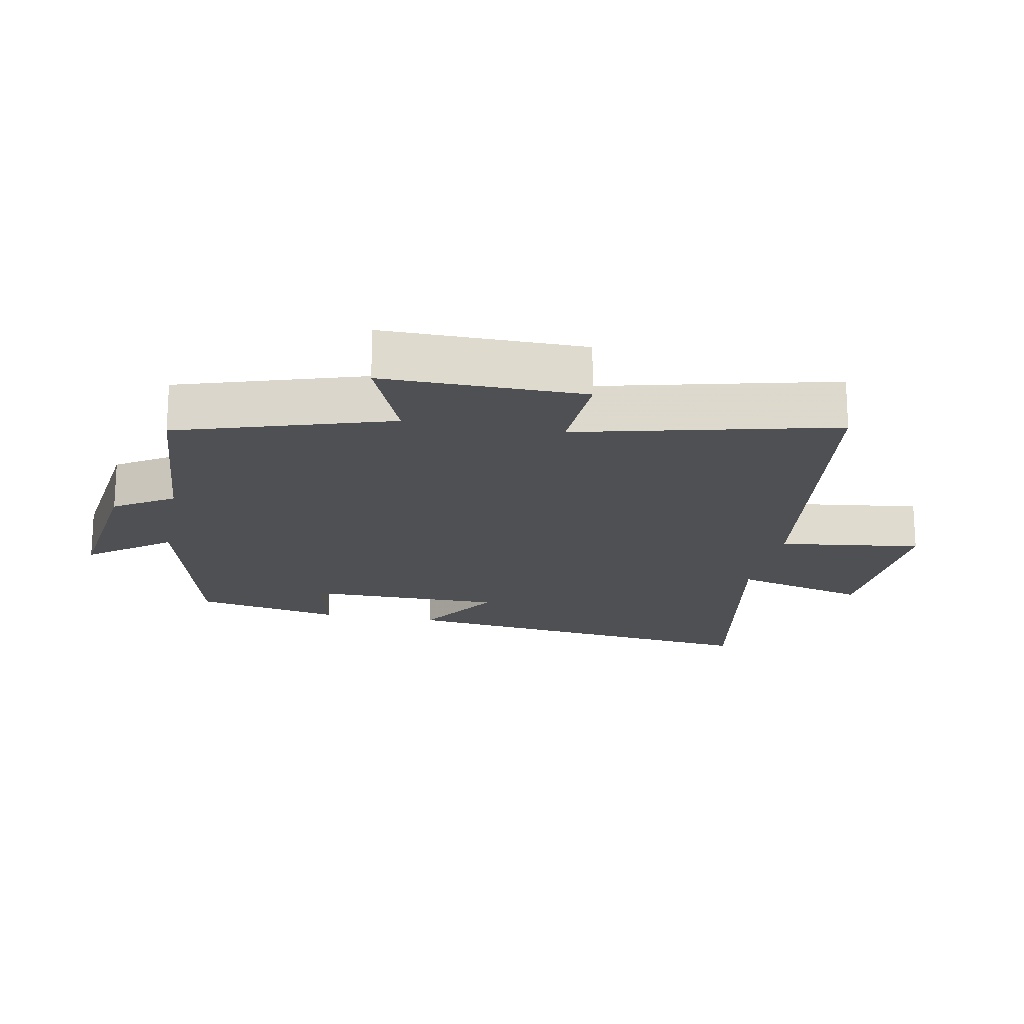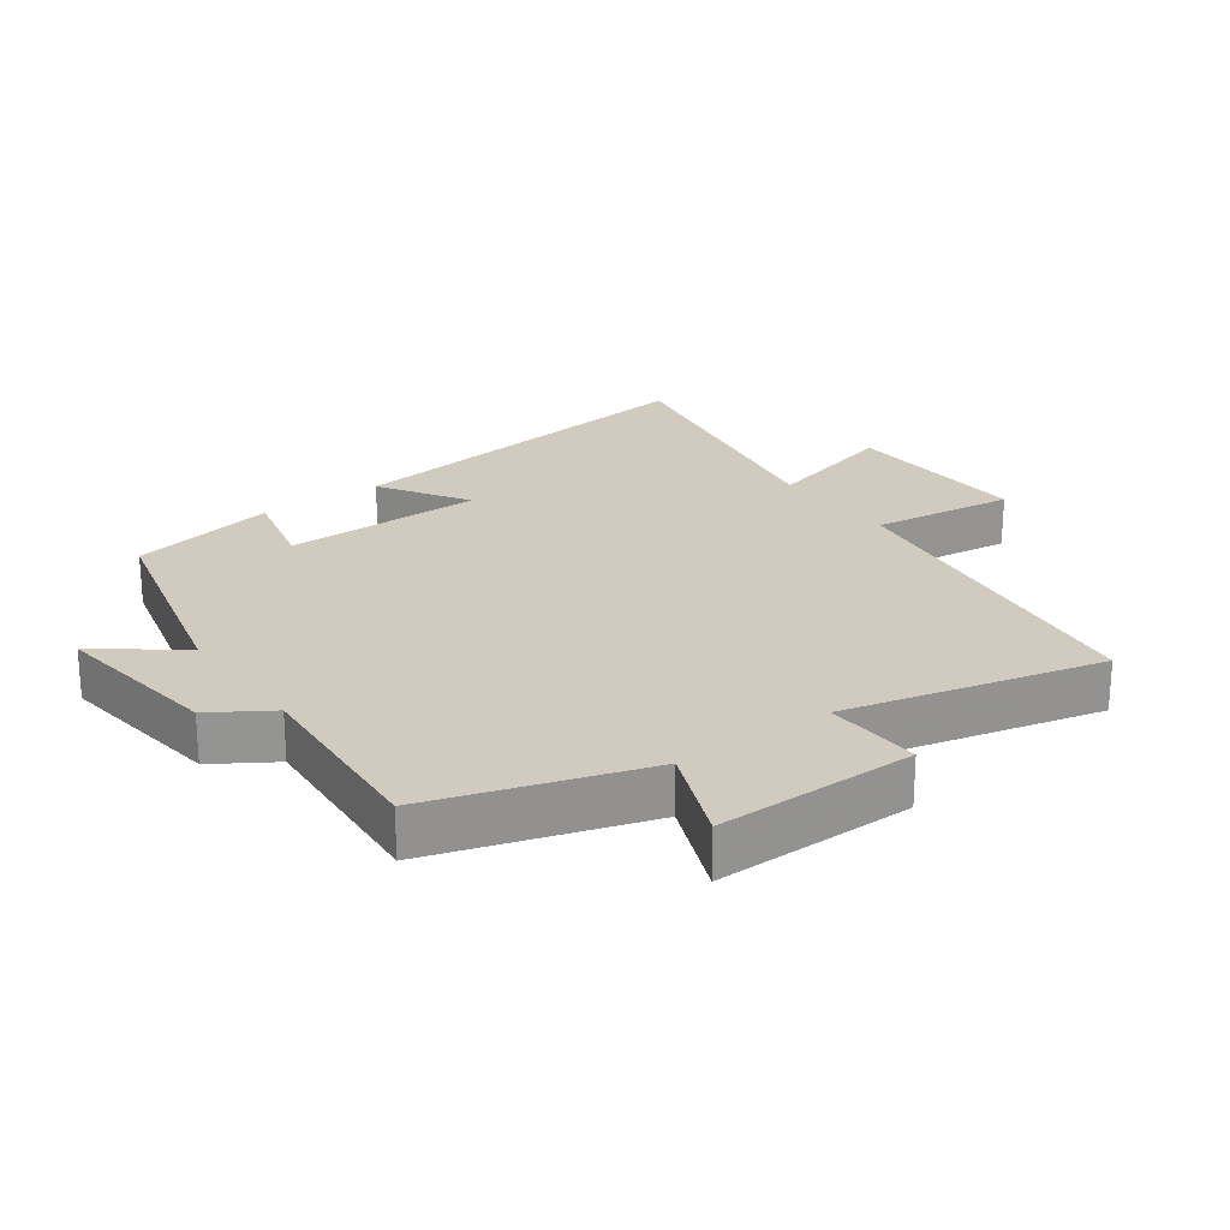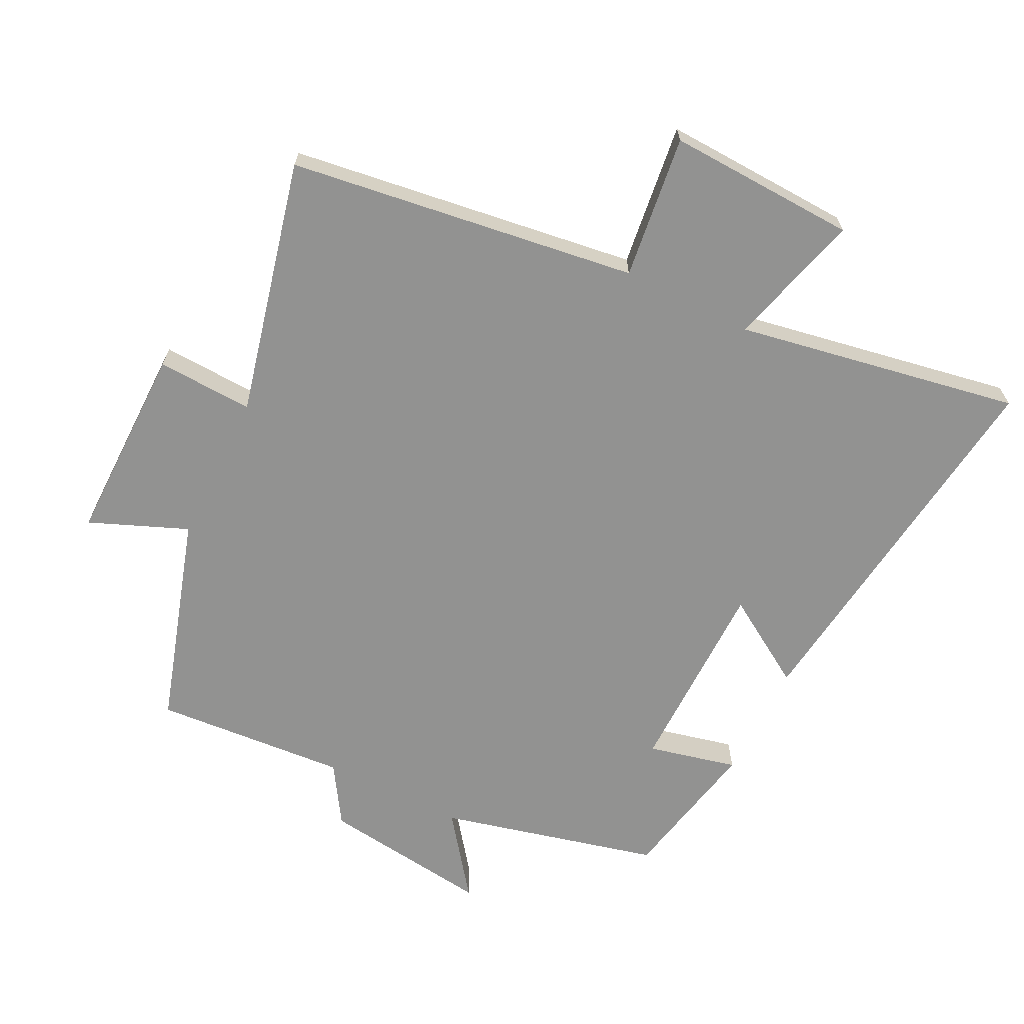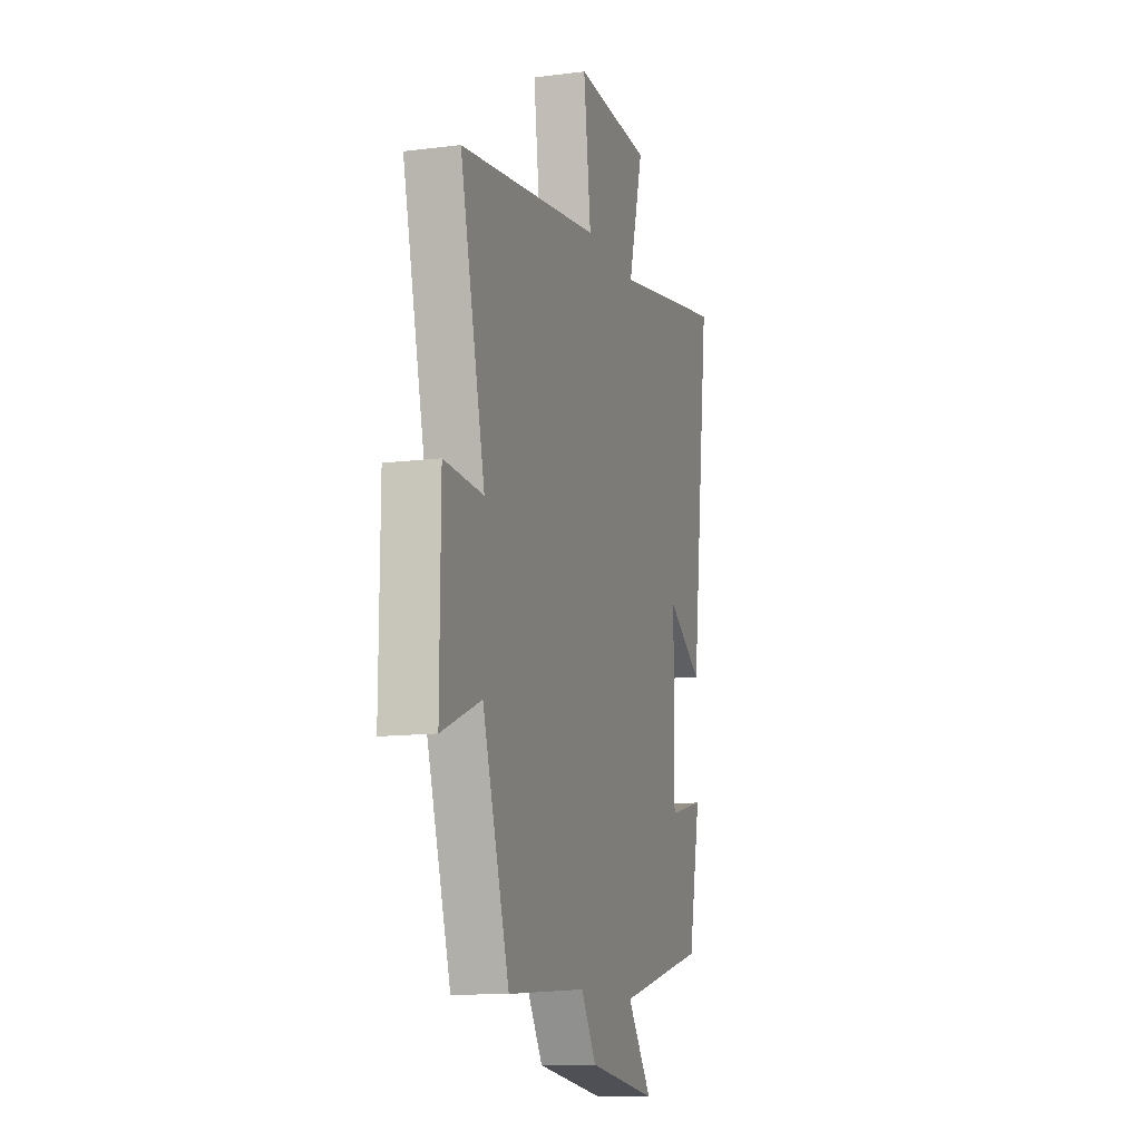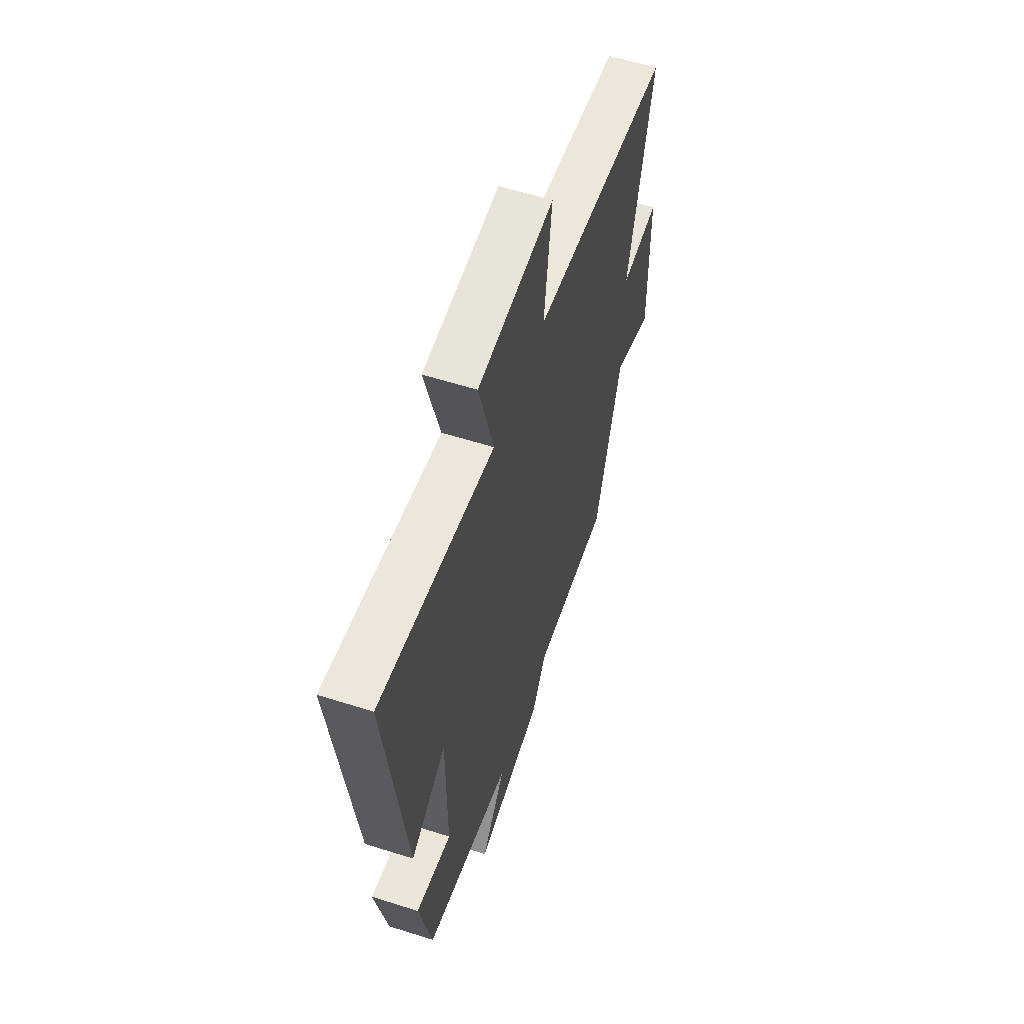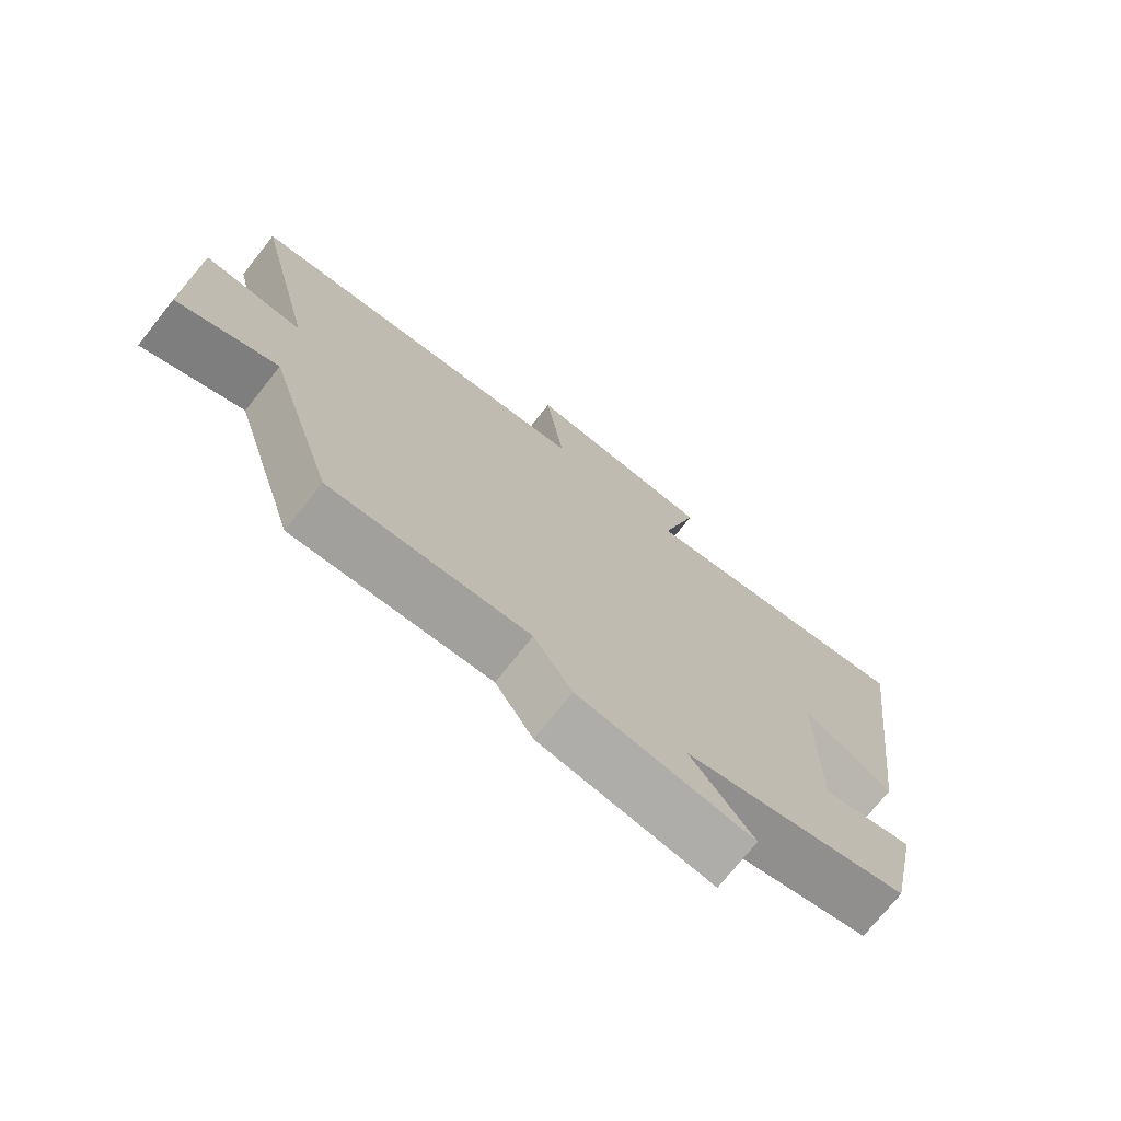
<metadata>
{"format":"obj","ext":"obj","renderer":"f3d","projection":"perspective","resolution":1024,"background":"white","views":[{"elev":-18.8,"azim":-100.8,"up":"+Y"},{"elev":23.3,"azim":-125.9,"up":"+Y"},{"elev":-66.2,"azim":-26.5,"up":"+Y"},{"elev":-12.3,"azim":-73.4,"up":"+Z"},{"elev":58.6,"azim":108.2,"up":"+Z"},{"elev":-73.9,"azim":-38.6,"up":"+Z"}]}
</metadata>
<code>
v -0.4 0.07 -0.522
v -0.5 0.07 -0.2
v -0.649 0.07 -0.261
v -0.647 0.07 0.043
v -0.5 0.07 0.036
v -0.593 0.07 0.426
v -0.063 0.07 0.5
v -0.091 0.07 0.718
v 0.197 0.07 0.706
v 0.141 0.07 0.5
v 0.573 0.07 0.578
v 0.5 0.07 -0.005
v 0.366 0.07 0.079
v 0.364 0.07 -0.225
v 0.5 0.07 -0.193
v 0.454 0.07 -0.417
v 0.119 0.07 -0.5
v 0.212 0.07 -0.624
v -0.048 0.07 -0.59
v -0.105 0.07 -0.5
v -0.4 0 -0.522
v -0.5 0 -0.2
v -0.649 0 -0.261
v -0.647 0 0.043
v -0.5 0 0.036
v -0.593 0 0.426
v -0.063 0 0.5
v -0.091 0 0.718
v 0.197 0 0.706
v 0.141 0 0.5
v 0.573 0 0.578
v 0.5 0 -0.005
v 0.366 0 0.079
v 0.364 0 -0.225
v 0.5 0 -0.193
v 0.454 0 -0.417
v 0.119 0 -0.5
v 0.212 0 -0.624
v -0.048 0 -0.59
v -0.105 0 -0.5
f 17 18 19 20
f 16 17 20
f 15 16 20
f 14 15 20
f 20 1 2
f 14 20 2
f 13 14 2
f 10 11 12 13
f 10 13 2
f 7 8 9 10
f 5 6 7 10
f 5 10 2 3
f 3 4 5
f 40 39 38 37
f 40 37 36
f 40 36 35
f 40 35 34
f 22 21 40
f 22 40 34
f 22 34 33
f 33 32 31 30
f 22 33 30
f 30 29 28 27
f 30 27 26 25
f 23 22 30 25
f 25 24 23
f 1 21 22 2
f 2 22 23 3
f 3 23 24 4
f 4 24 25 5
f 5 25 26 6
f 6 26 27 7
f 7 27 28 8
f 8 28 29 9
f 9 29 30 10
f 10 30 31 11
f 11 31 32 12
f 12 32 33 13
f 13 33 34 14
f 14 34 35 15
f 15 35 36 16
f 16 36 37 17
f 17 37 38 18
f 18 38 39 19
f 19 39 40 20
f 20 40 21 1

</code>
